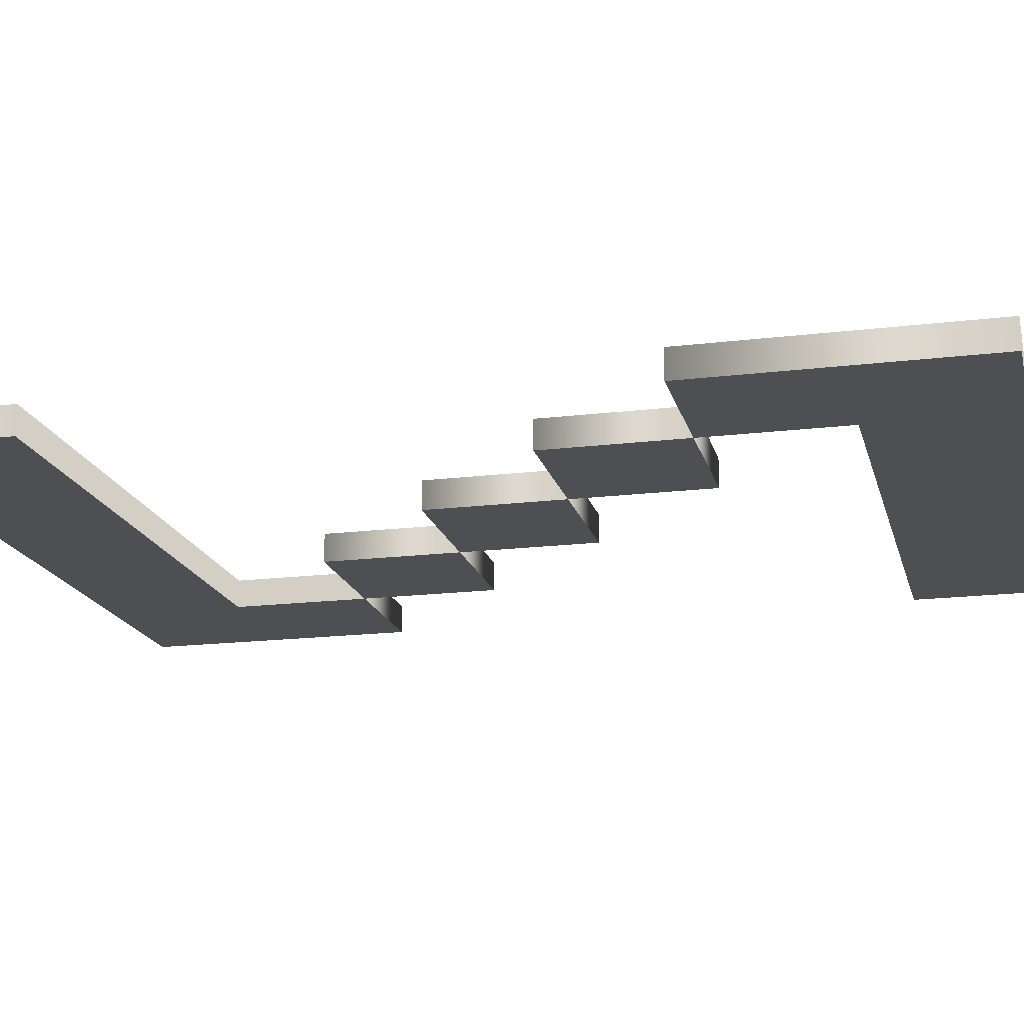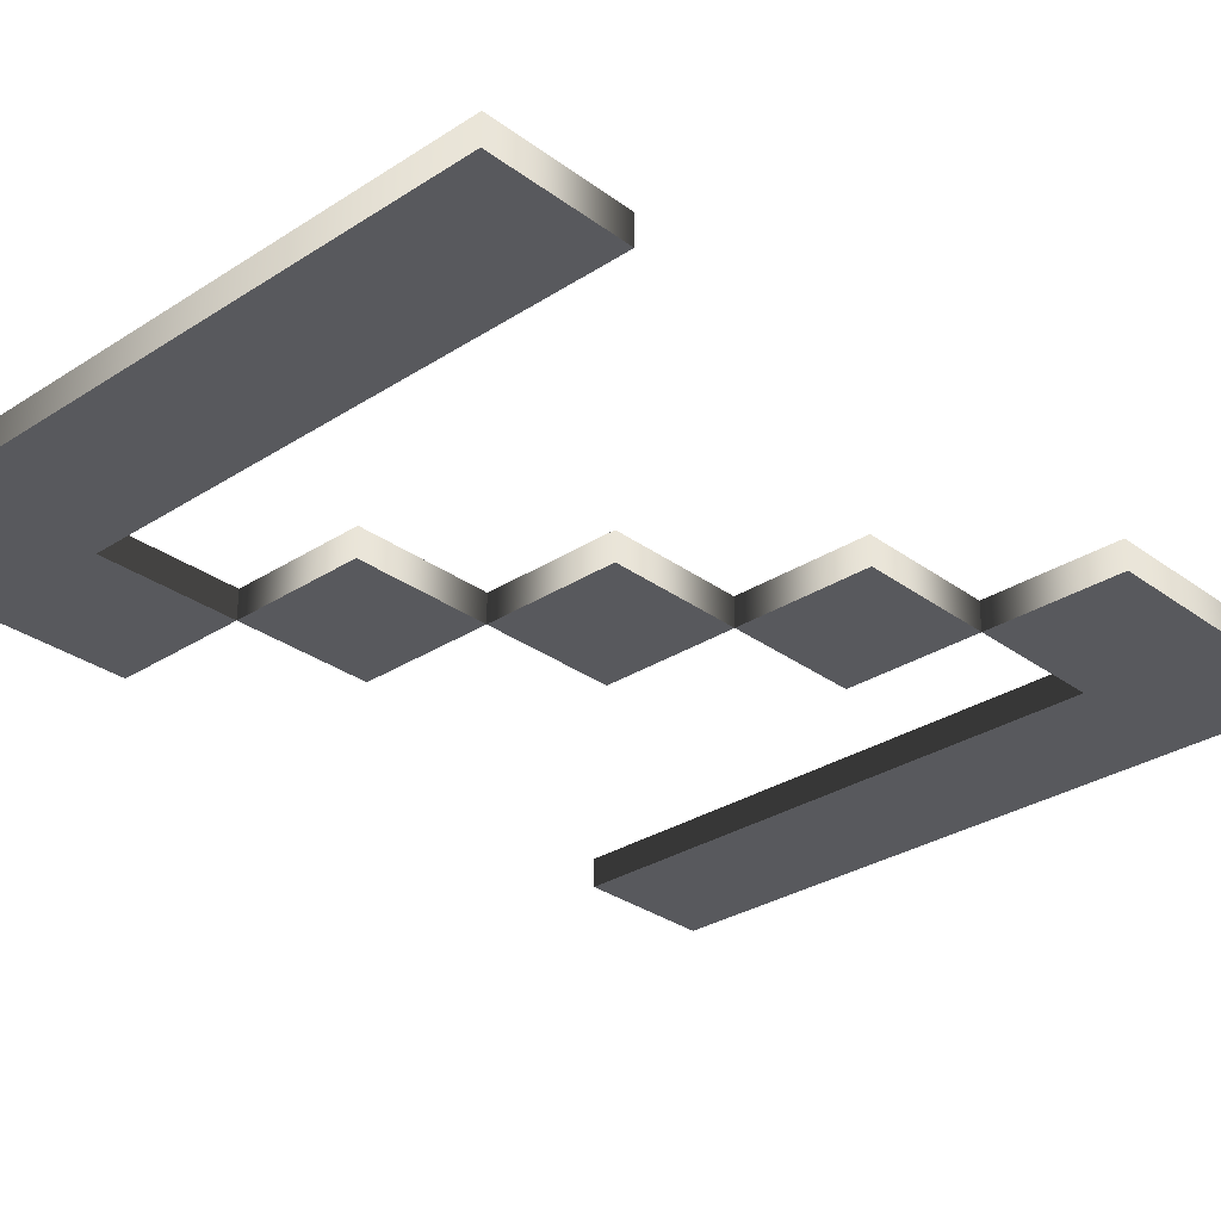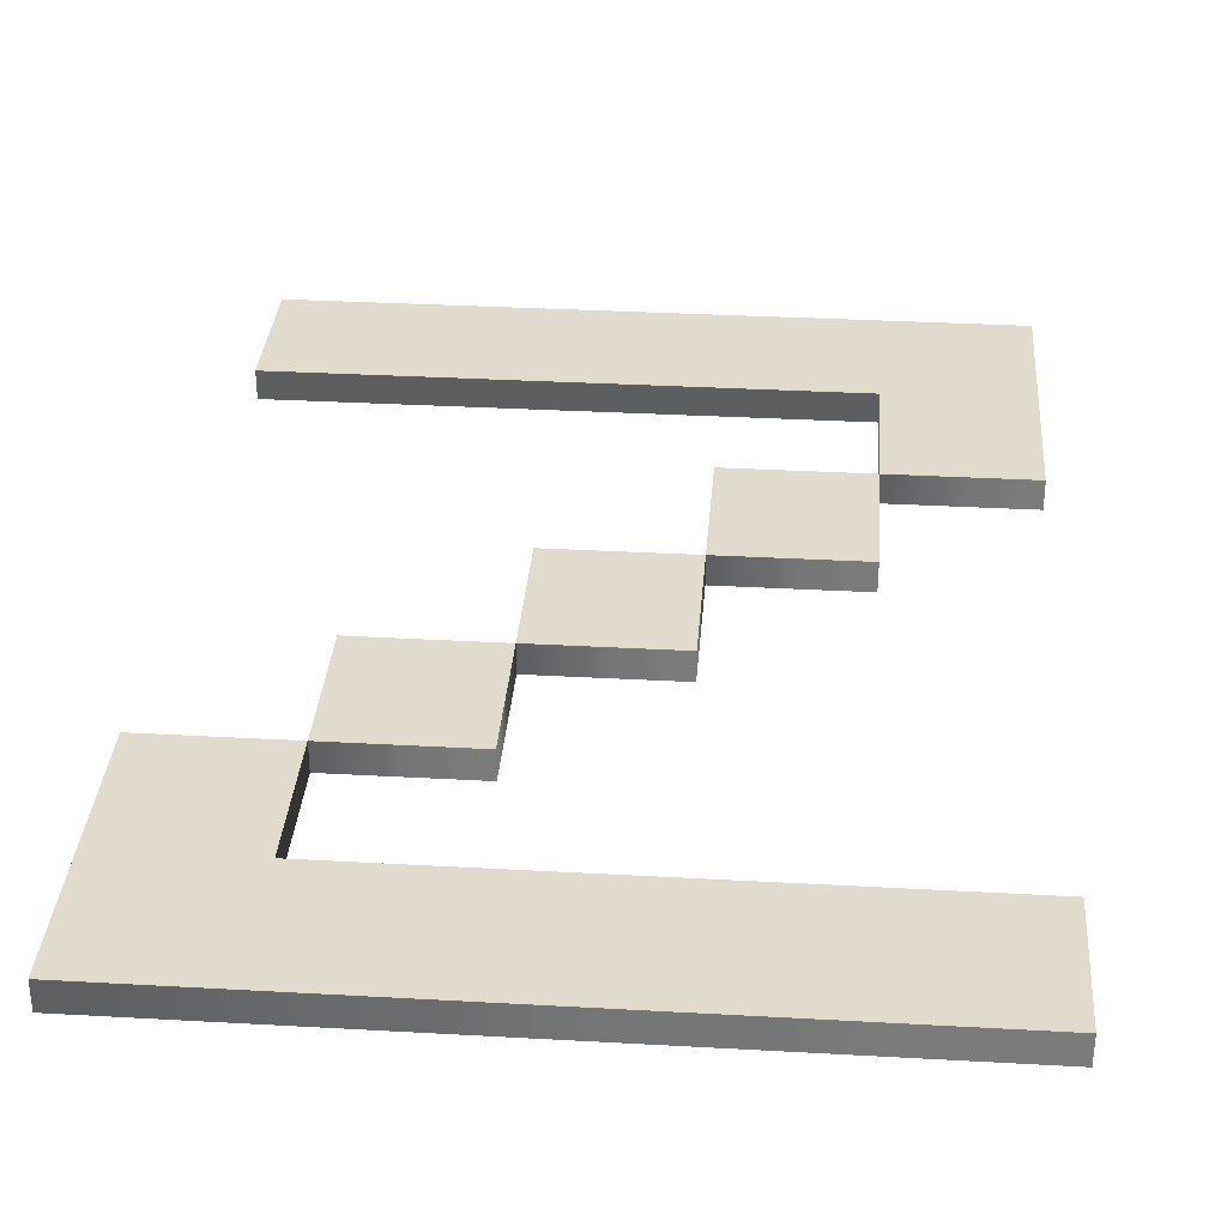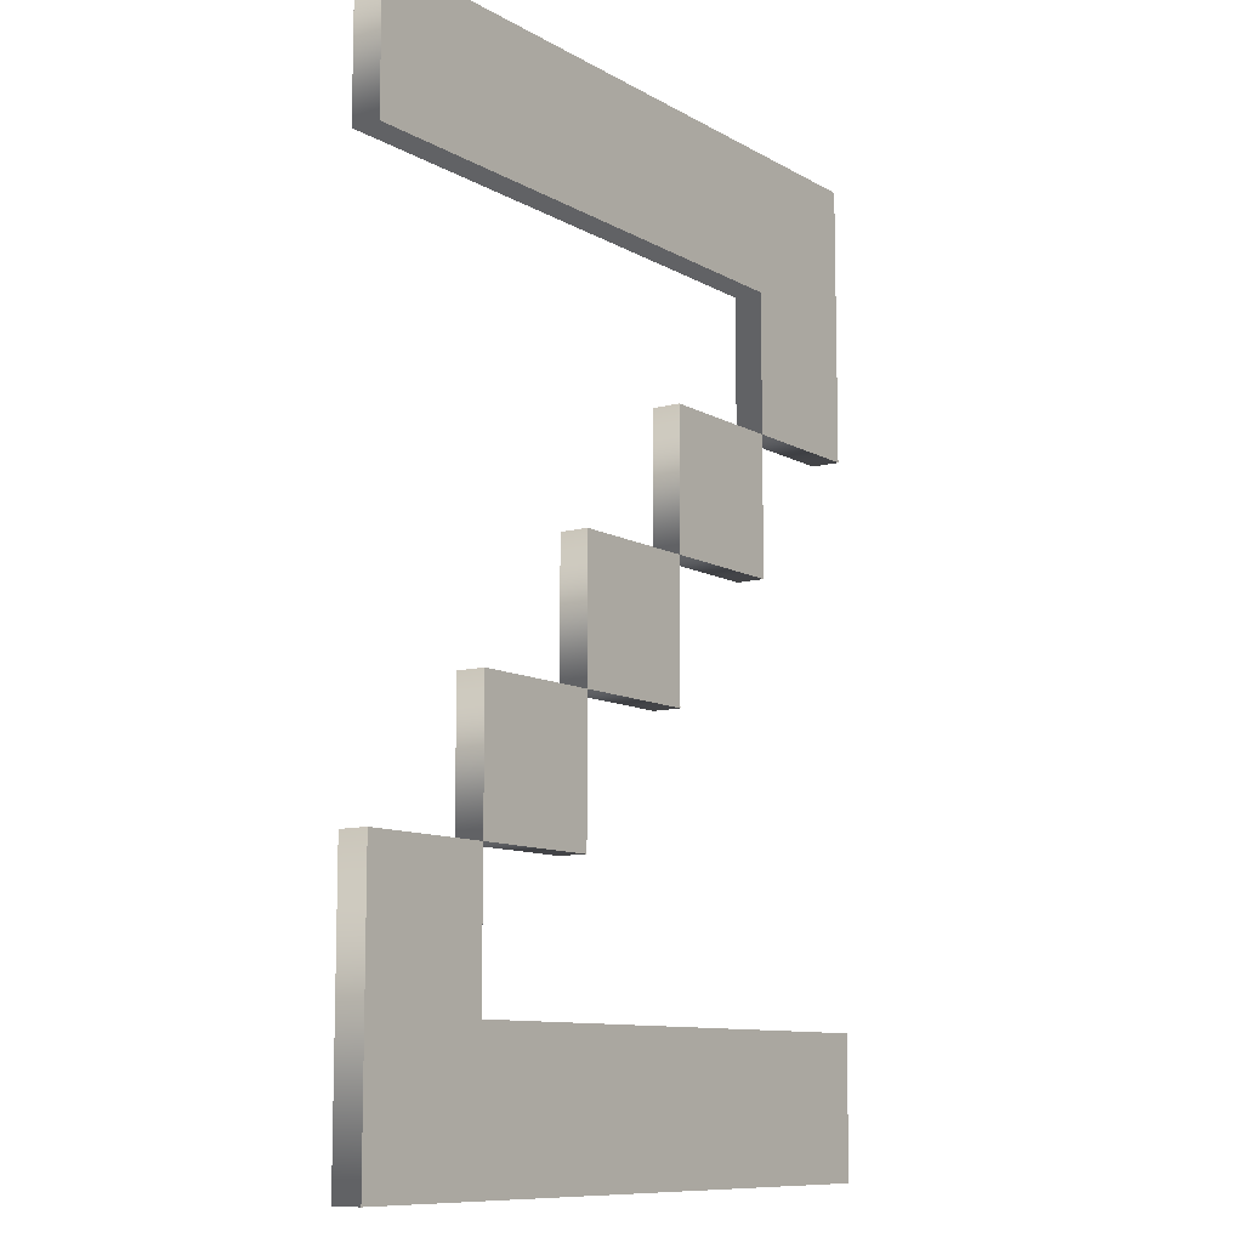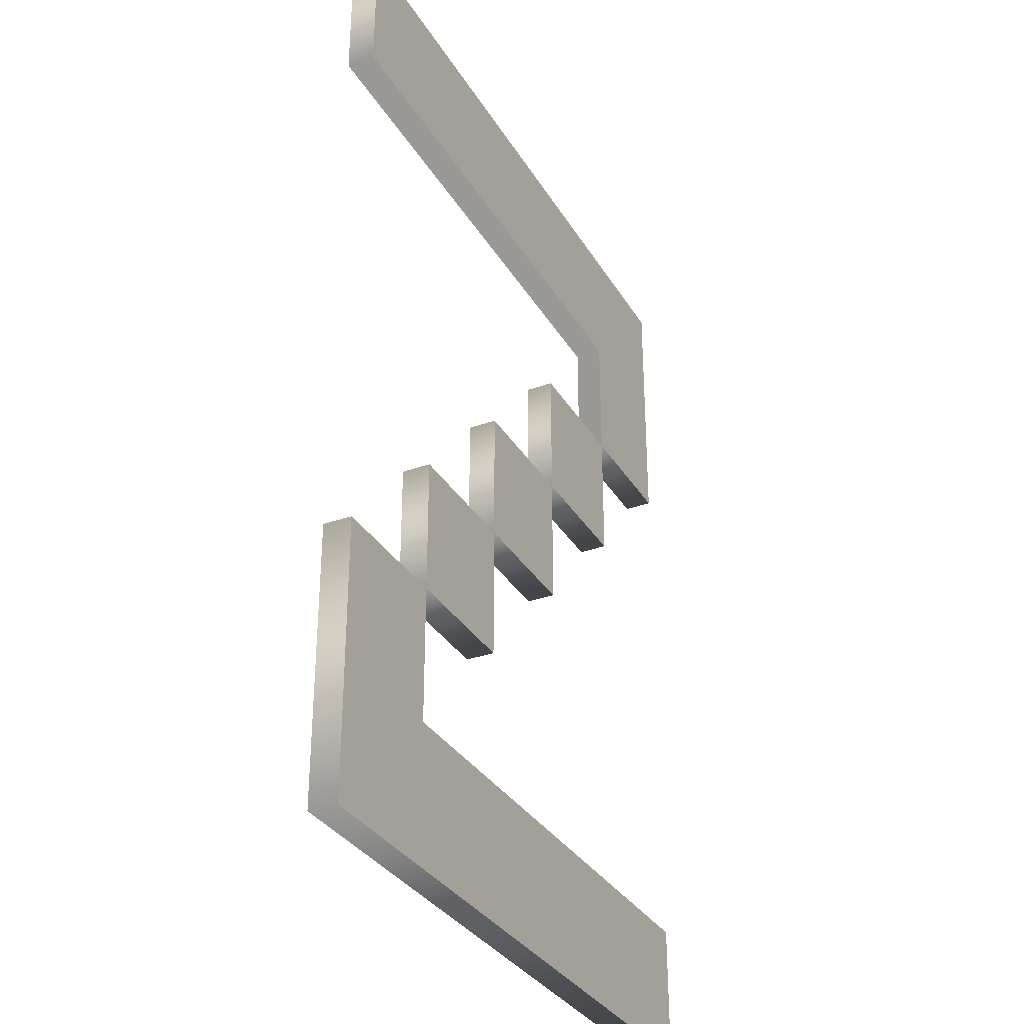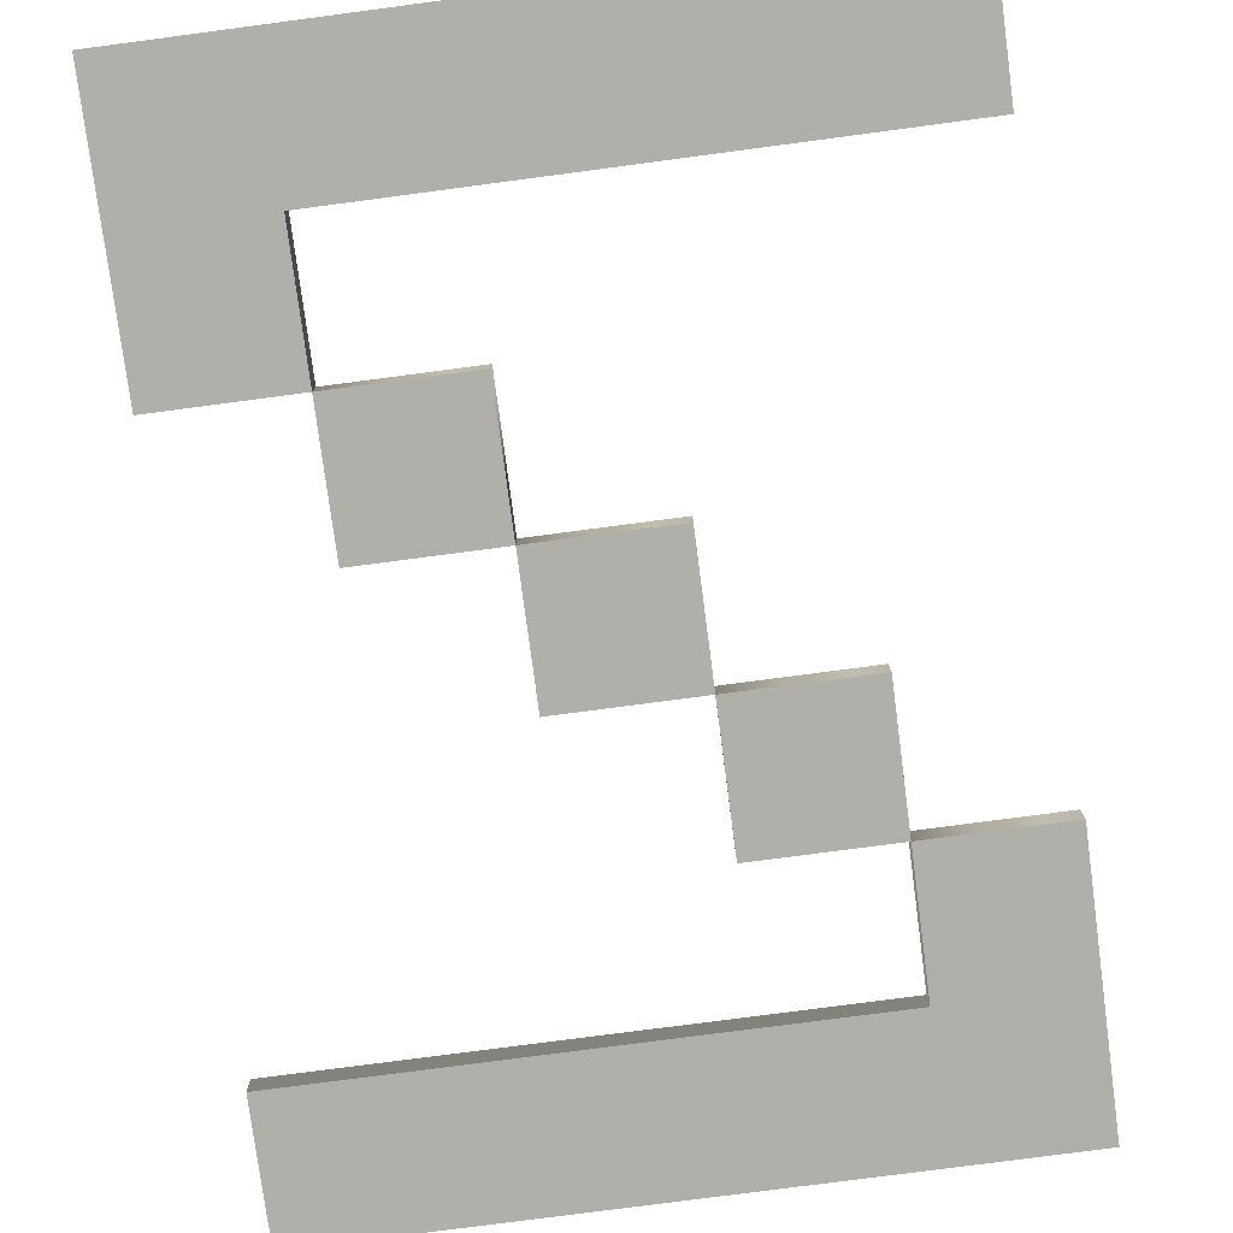
<metadata>
{"format":"obj","ext":"obj","renderer":"f3d","projection":"perspective","resolution":1024,"background":"white","views":[{"elev":-17.7,"azim":-76.4,"up":"+Y"},{"elev":-30.1,"azim":43.2,"up":"+Y"},{"elev":33.3,"azim":-175.6,"up":"+Y"},{"elev":-10.2,"azim":125.5,"up":"+Z"},{"elev":-32.7,"azim":116.4,"up":"+Z"},{"elev":-78.0,"azim":-172.5,"up":"+Y"}]}
</metadata>
<code>
o Text
v 0 0.01 -0.5759
v 0 0.01 -0.672
v 0.4798 0.01 -0.672
v 0.4798 0.01 -0.4798
v 0.3838 0.01 -0.4798
v 0.3838 0.01 -0.5759
v 0.2882 0.01 -0.3838
v 0.2882 0.01 -0.4798
v 0.3838 0.01 -0.4798
v 0.3838 0.01 -0.3838
v 0.1921 0.01 -0.2882
v 0.1921 0.01 -0.3838
v 0.2882 0.01 -0.3838
v 0.2882 0.01 -0.2882
v 0.09606 0.01 -0.1921
v 0.09606 0.01 -0.2882
v 0.1921 0.01 -0.2882
v 0.1921 0.01 -0.1921
v 0 0.01 0
v 0 0.01 -0.1921
v 0.09606 0.01 -0.1921
v 0.09606 0.01 -0.09606
v 0.4798 0.01 -0.09606
v 0.4798 0.01 0
v 0 -0.01 -0.5759
v 0 -0.01 -0.672
v 0.4798 -0.01 -0.672
v 0.4798 -0.01 -0.4798
v 0.3838 -0.01 -0.4798
v 0.3838 -0.01 -0.5759
v 0.2882 -0.01 -0.3838
v 0.2882 -0.01 -0.4798
v 0.3838 -0.01 -0.4798
v 0.3838 -0.01 -0.3838
v 0.1921 -0.01 -0.2882
v 0.1921 -0.01 -0.3838
v 0.2882 -0.01 -0.3838
v 0.2882 -0.01 -0.2882
v 0.09606 -0.01 -0.1921
v 0.09606 -0.01 -0.2882
v 0.1921 -0.01 -0.2882
v 0.1921 -0.01 -0.1921
v 0 -0.01 0
v 0 -0.01 -0.1921
v 0.09606 -0.01 -0.1921
v 0.09606 -0.01 -0.09606
v 0.4798 -0.01 -0.09606
v 0.4798 -0.01 0
v 0 -0.01 -0.5759
v 0 0.01 -0.5759
v 0 -0.01 -0.672
v 0 0.01 -0.672
v 0.4798 -0.01 -0.672
v 0.4798 0.01 -0.672
v 0.4798 -0.01 -0.4798
v 0.4798 0.01 -0.4798
v 0.3838 -0.01 -0.4798
v 0.3838 0.01 -0.4798
v 0.3838 -0.01 -0.5759
v 0.3838 0.01 -0.5759
v 0.2882 -0.01 -0.3838
v 0.2882 0.01 -0.3838
v 0.2882 -0.01 -0.4798
v 0.2882 0.01 -0.4798
v 0.3838 -0.01 -0.4798
v 0.3838 0.01 -0.4798
v 0.3838 -0.01 -0.3838
v 0.3838 0.01 -0.3838
v 0.1921 -0.01 -0.2882
v 0.1921 0.01 -0.2882
v 0.1921 -0.01 -0.3838
v 0.1921 0.01 -0.3838
v 0.2882 -0.01 -0.3838
v 0.2882 0.01 -0.3838
v 0.2882 -0.01 -0.2882
v 0.2882 0.01 -0.2882
v 0.09606 -0.01 -0.1921
v 0.09606 0.01 -0.1921
v 0.09606 -0.01 -0.2882
v 0.09606 0.01 -0.2882
v 0.1921 -0.01 -0.2882
v 0.1921 0.01 -0.2882
v 0.1921 -0.01 -0.1921
v 0.1921 0.01 -0.1921
v 0 -0.01 0
v 0 0.01 0
v 0 -0.01 -0.1921
v 0 0.01 -0.1921
v 0.09606 -0.01 -0.1921
v 0.09606 0.01 -0.1921
v 0.09606 -0.01 -0.09606
v 0.09606 0.01 -0.09606
v 0.4798 -0.01 -0.09606
v 0.4798 0.01 -0.09606
v 0.4798 -0.01 0
v 0.4798 0.01 0
f 7 9 8
f 7 10 9
f 11 13 12
f 11 14 13
f 15 17 16
f 15 18 17
f 19 21 20
f 19 22 21
f 19 23 22
f 19 24 23
f 1 3 2
f 1 6 3
f 6 4 3
f 5 4 6
f 33 31 32
f 34 31 33
f 37 35 36
f 38 35 37
f 41 39 40
f 42 39 41
f 45 43 44
f 46 43 45
f 47 43 46
f 48 43 47
f 27 25 26
f 30 25 27
f 28 30 27
f 28 29 30
f 50 52 51 49
f 52 54 53 51
f 54 56 55 53
f 56 58 57 55
f 58 60 59 57
f 60 50 49 59
f 62 64 63 61
f 64 66 65 63
f 66 68 67 65
f 68 62 61 67
f 70 72 71 69
f 72 74 73 71
f 74 76 75 73
f 76 70 69 75
f 78 80 79 77
f 80 82 81 79
f 82 84 83 81
f 84 78 77 83
f 86 88 87 85
f 88 90 89 87
f 90 92 91 89
f 92 94 93 91
f 94 96 95 93
f 96 86 85 95

</code>
